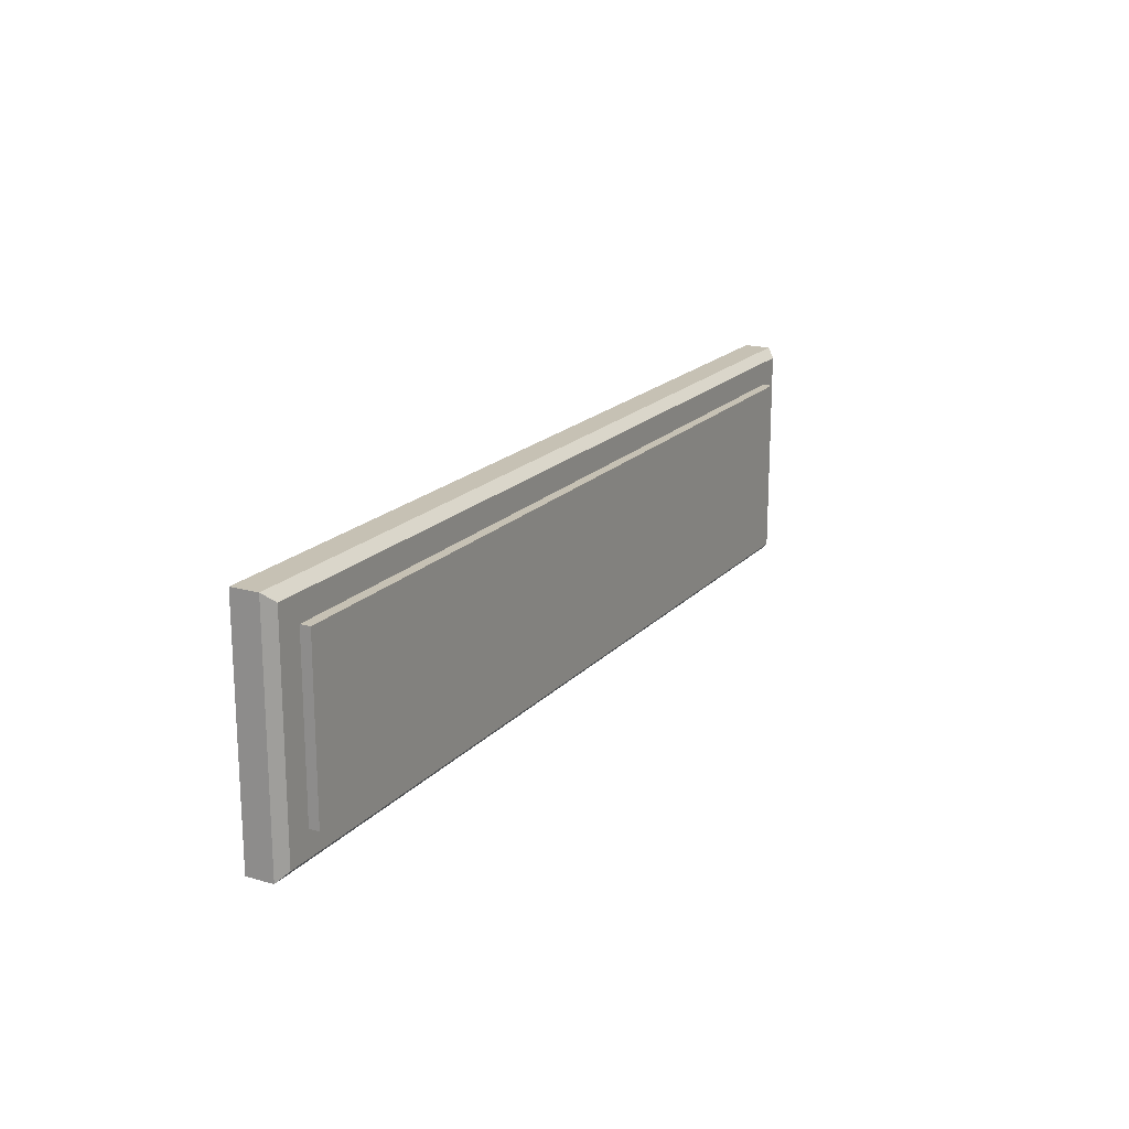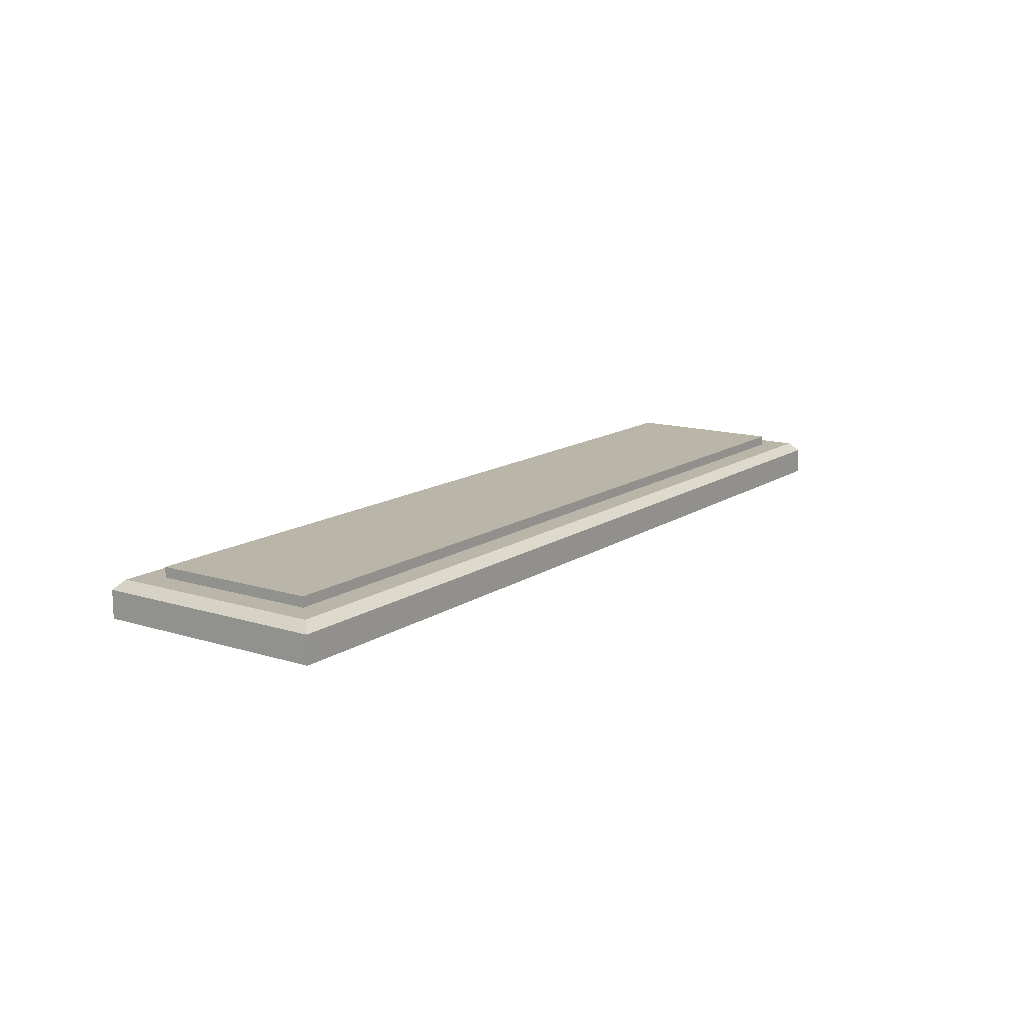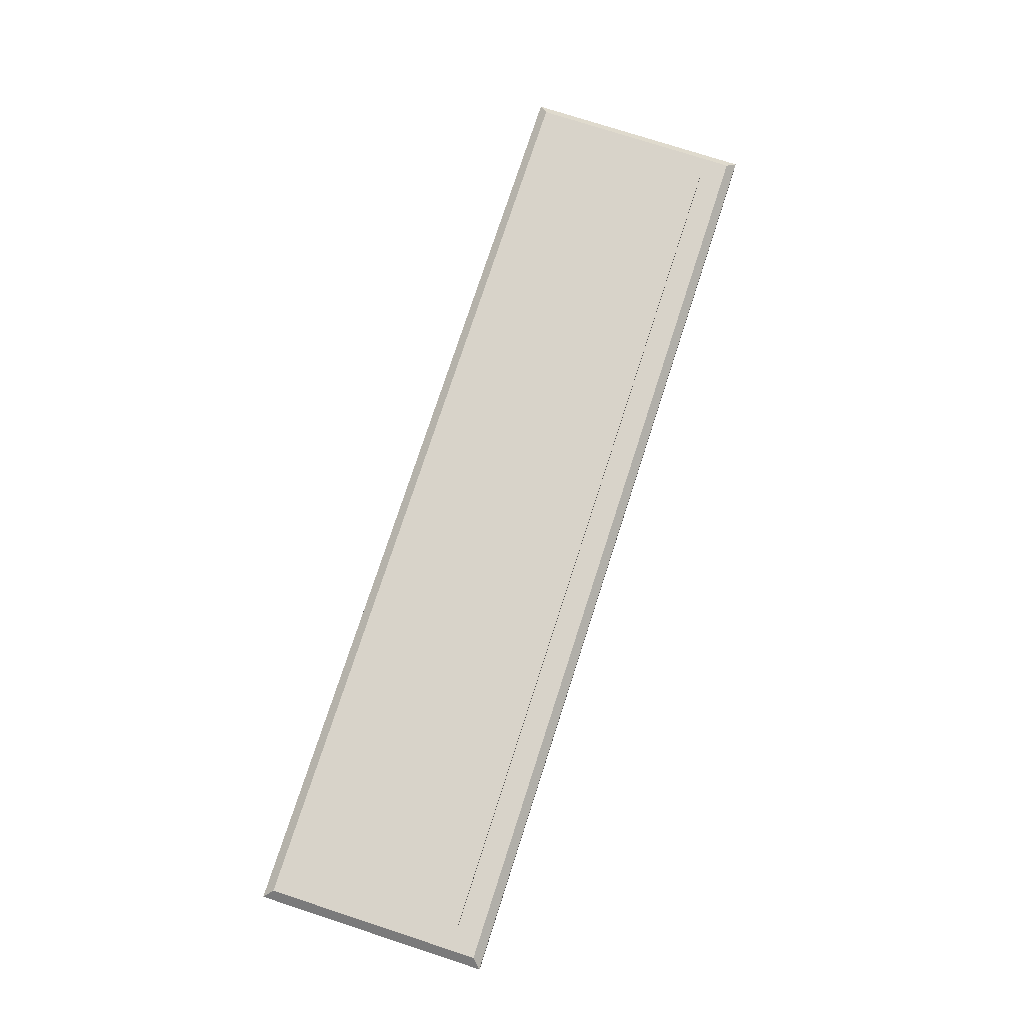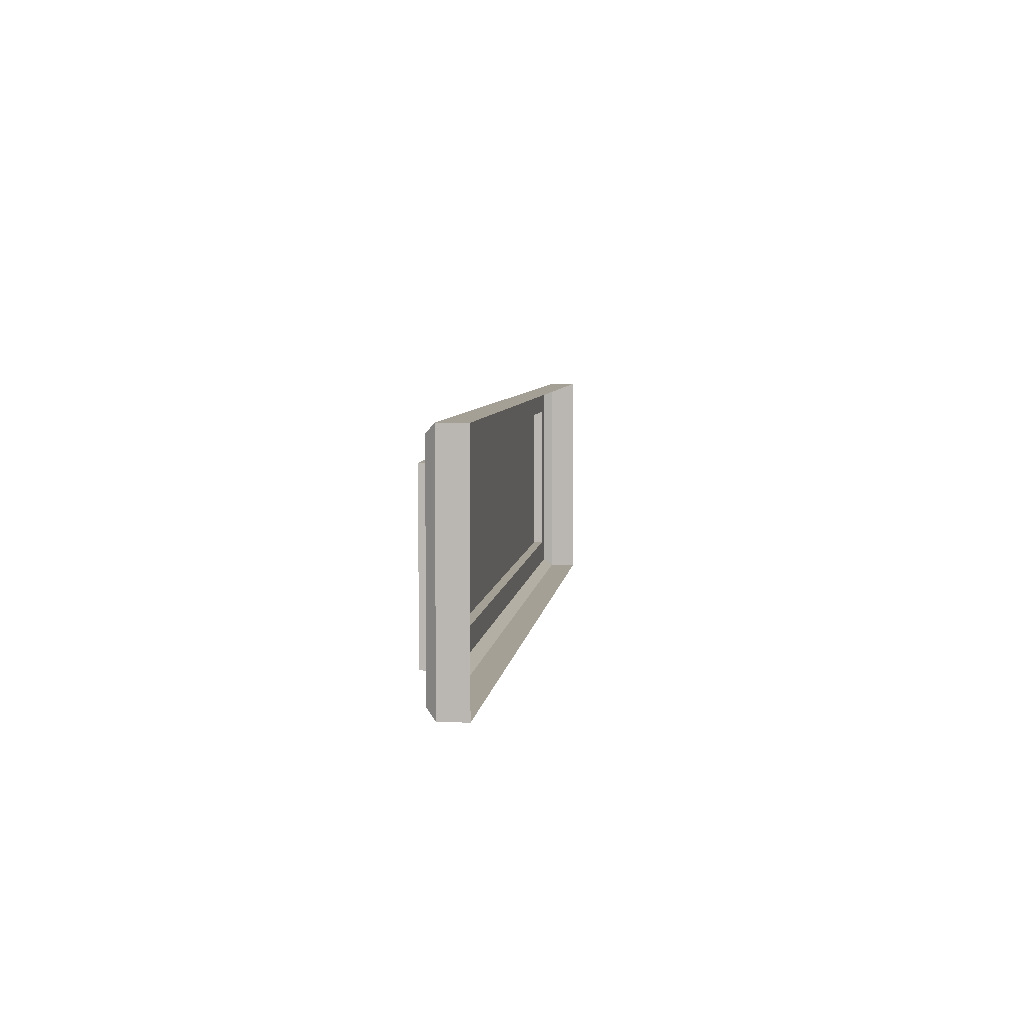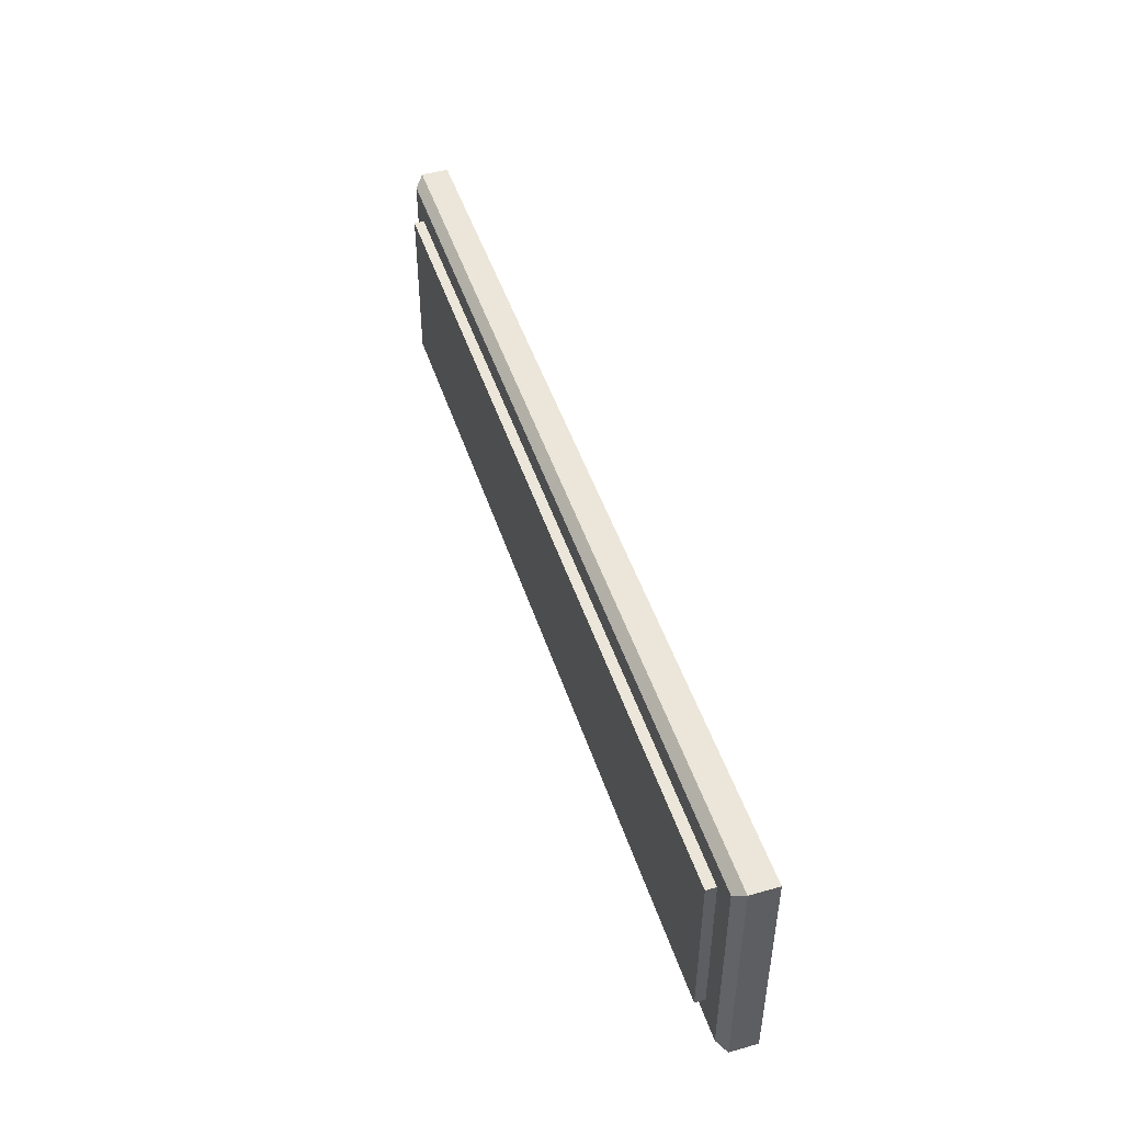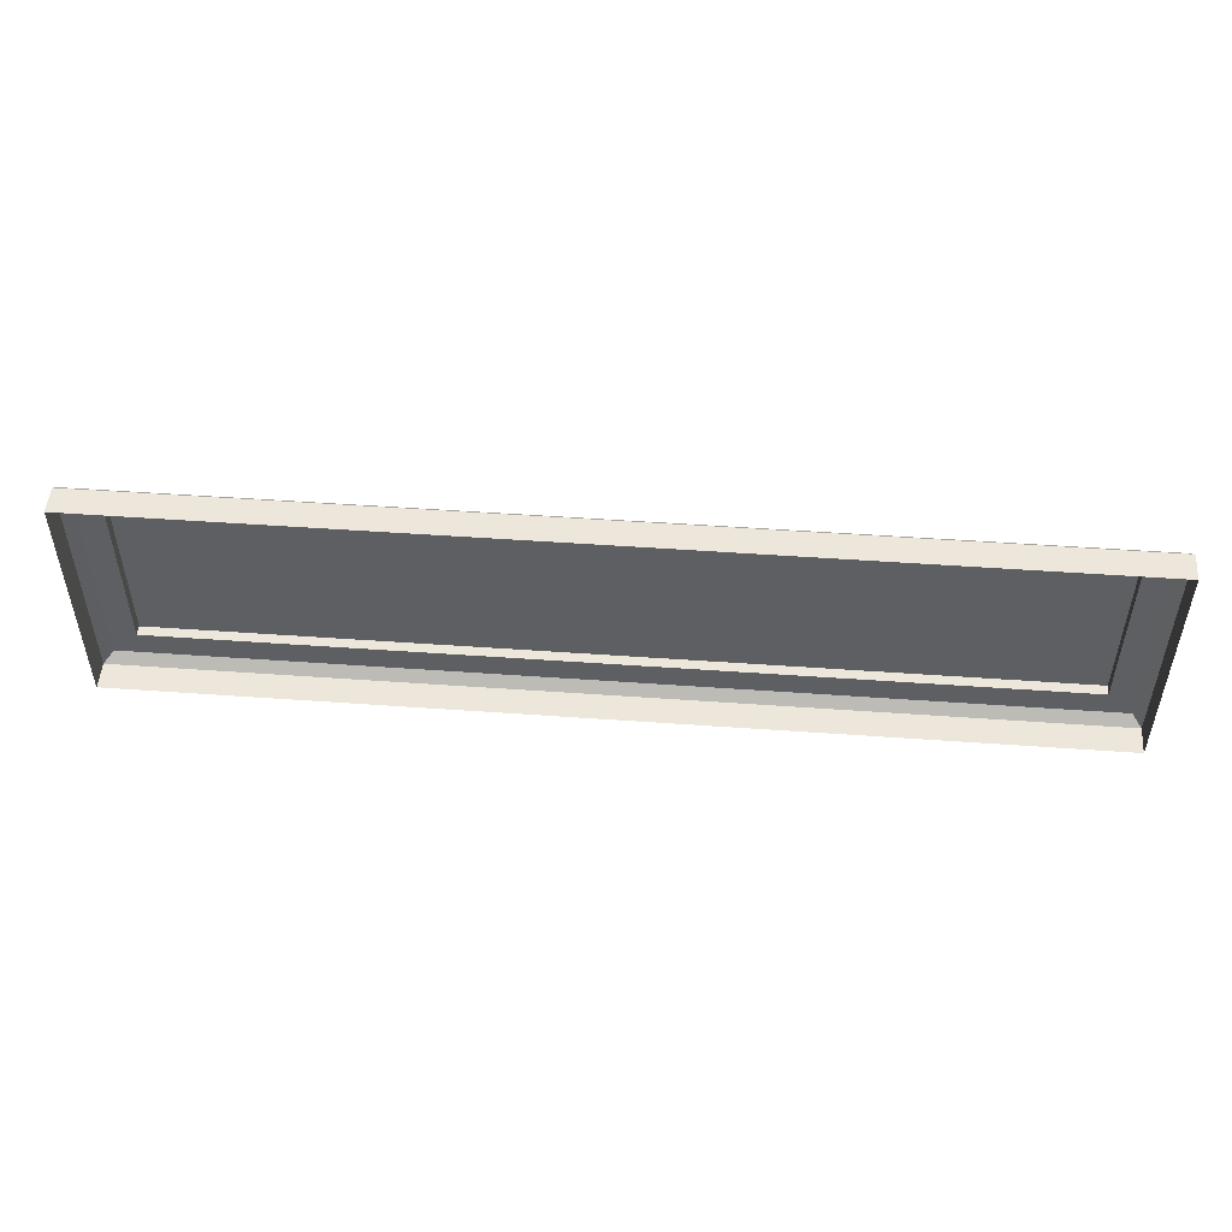
<metadata>
{"format":"obj","ext":"obj","renderer":"f3d","projection":"perspective","resolution":1024,"background":"white","views":[{"elev":18.5,"azim":-61.5,"up":"+Y"},{"elev":13.6,"azim":124.8,"up":"+Z"},{"elev":76.0,"azim":-72.0,"up":"+Z"},{"elev":5.9,"azim":96.8,"up":"+Y"},{"elev":47.2,"azim":72.3,"up":"+Y"},{"elev":50.3,"azim":-175.5,"up":"+Y"}]}
</metadata>
<code>
g default
v -2 1 0
v 2 1 0
v -2 0 0
v 2 0 0
v -1.961 0.03883 0.1553
v -2 0 0.1165
v 1.961 0.03883 0.1553
v 2 0 0.1165
v -1.961 0.9612 0.1553
v -2 1 0.1165
v 1.961 0.9612 0.1553
v 2 1 0.1165
v 1.853 0.1444 0.1553
v -1.853 0.1444 0.1553
v 1.853 0.8556 0.1553
v -1.853 0.8556 0.1553
v 1.853 0.1444 0.1984
v -1.853 0.1444 0.1984
v 1.853 0.8556 0.1984
v -1.853 0.8556 0.1984
g OfficeSign
f 5 6 8 7
f 6 5 9 10
f 7 8 12 11
f 10 9 11 12
f 18 17 19 20
f 10 12 2 1
f 3 4 8 6
f 8 4 2 12
f 3 6 10 1
f 5 7 13 14
f 7 11 15 13
f 11 9 16 15
f 9 5 14 16
f 14 13 17 18
f 13 15 19 17
f 15 16 20 19
f 16 14 18 20

</code>
